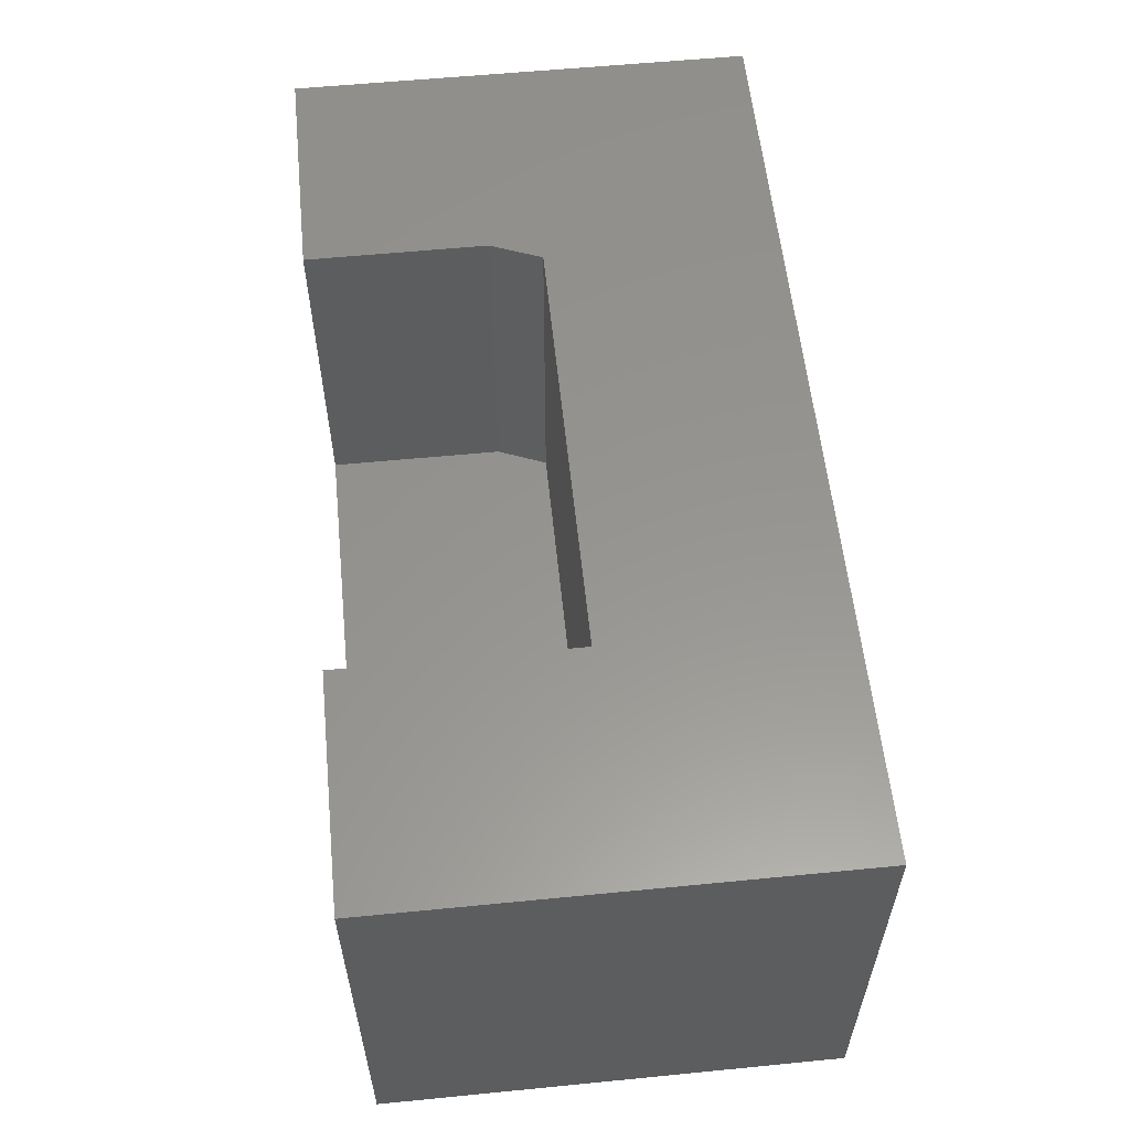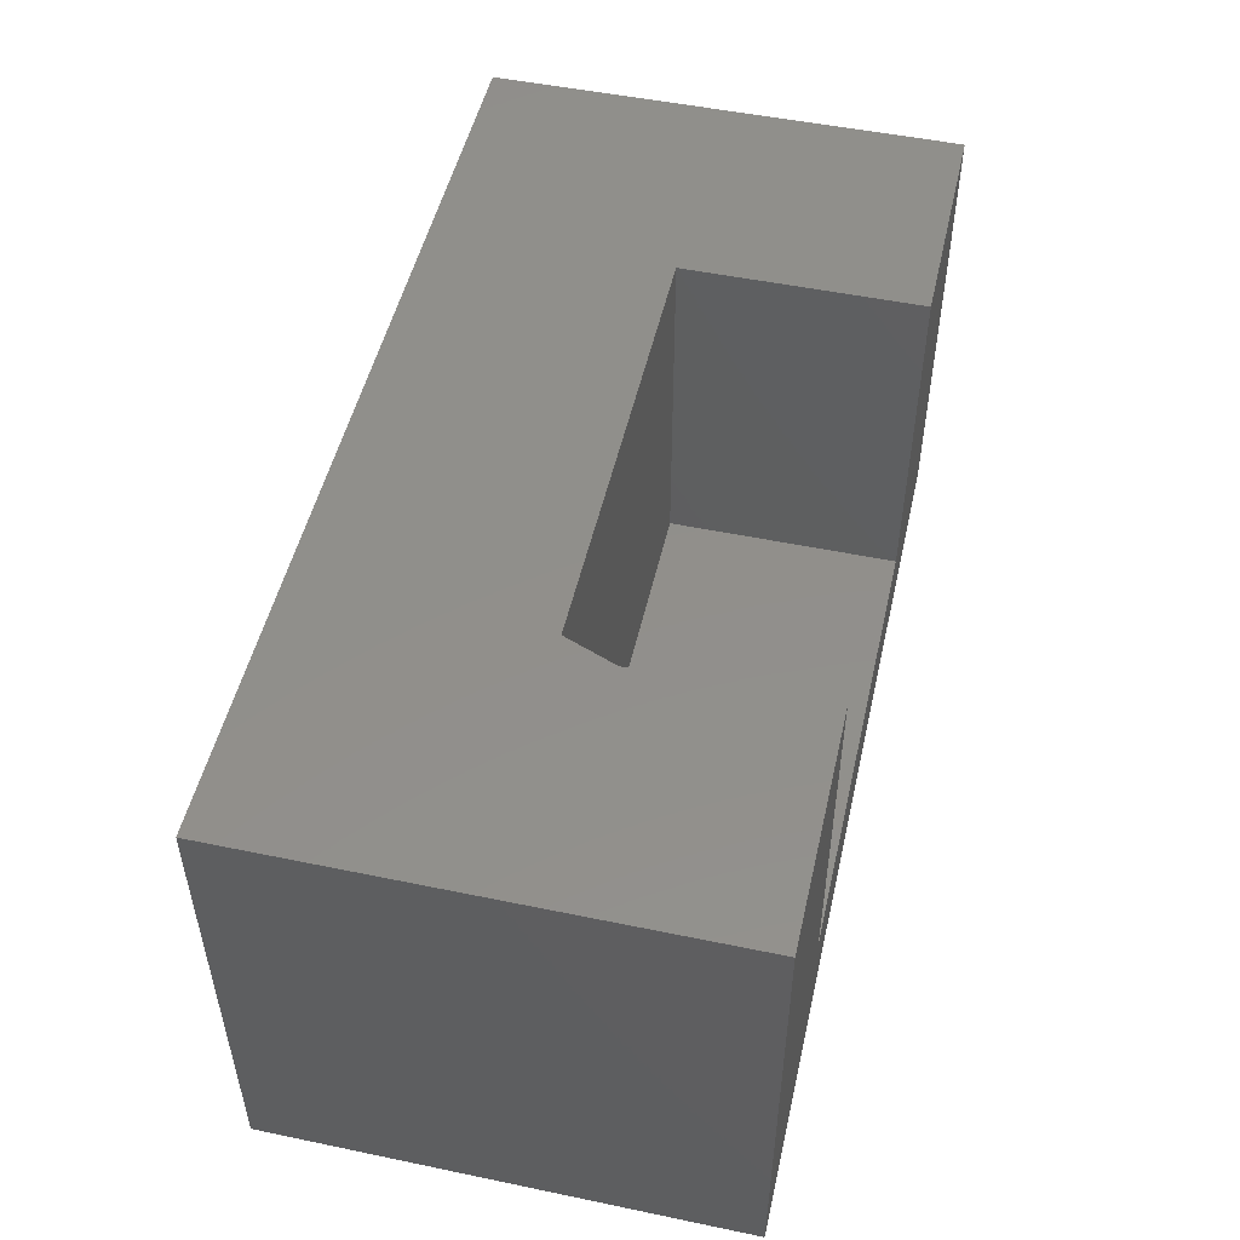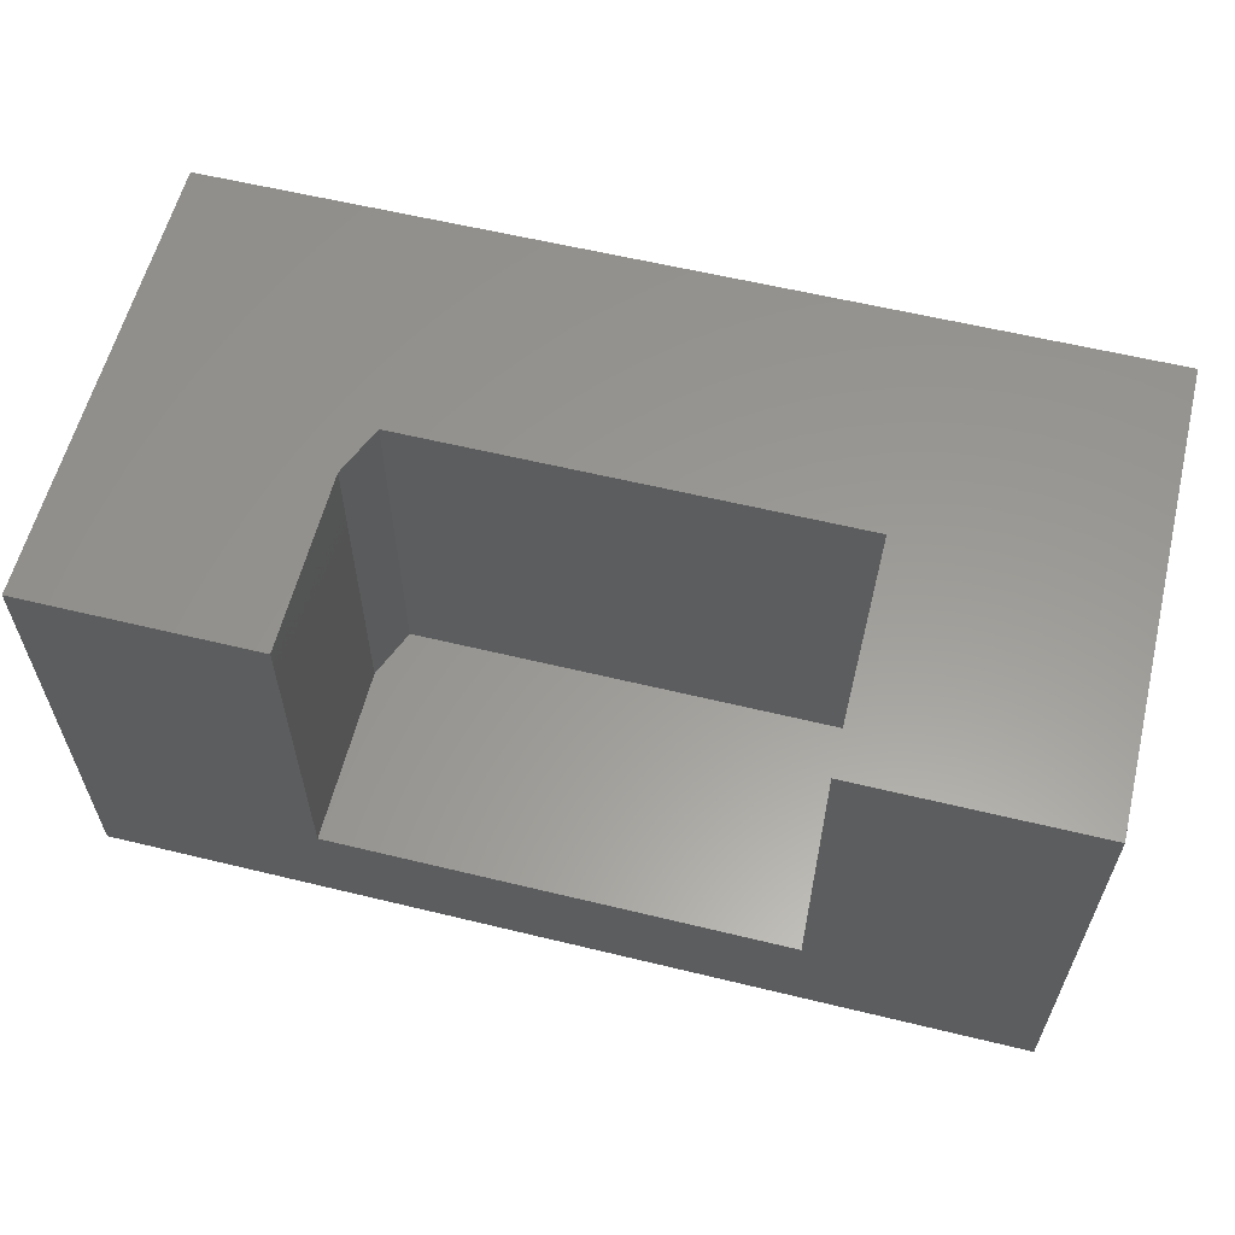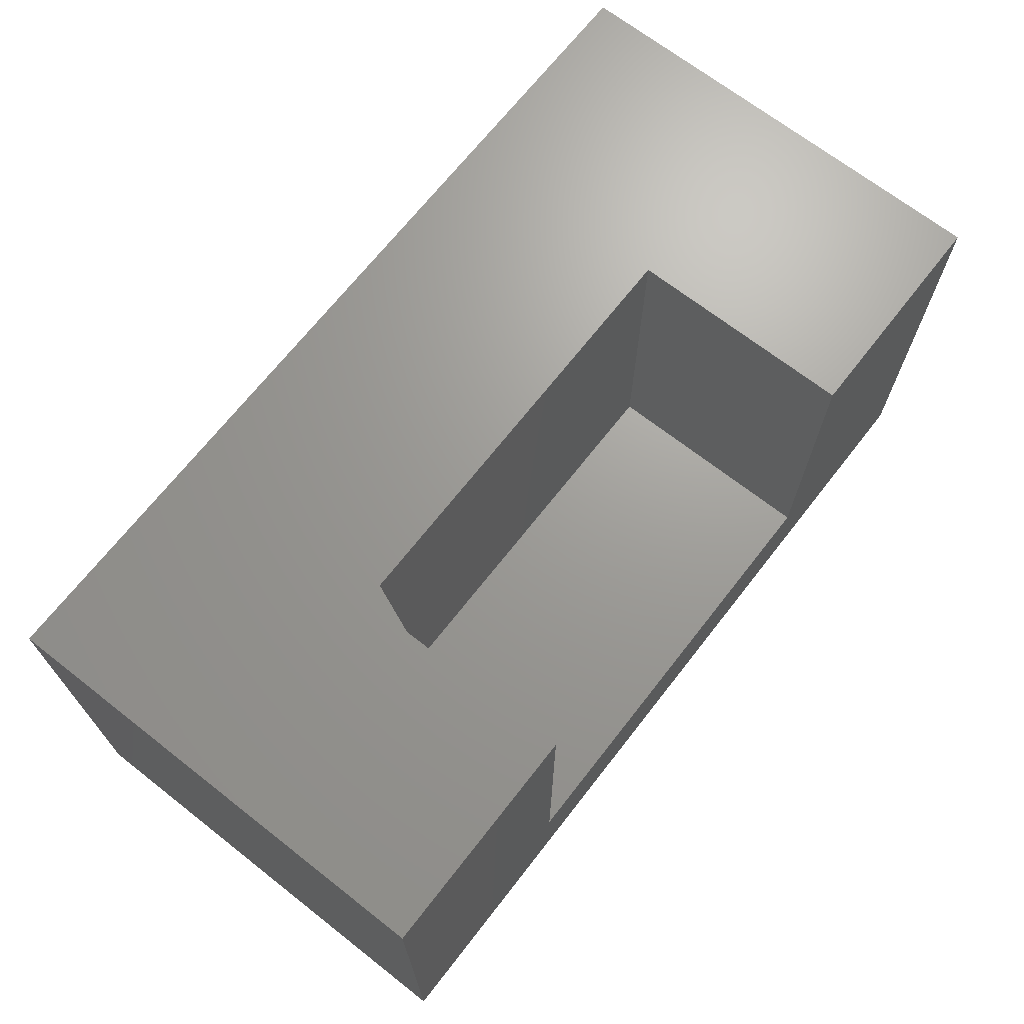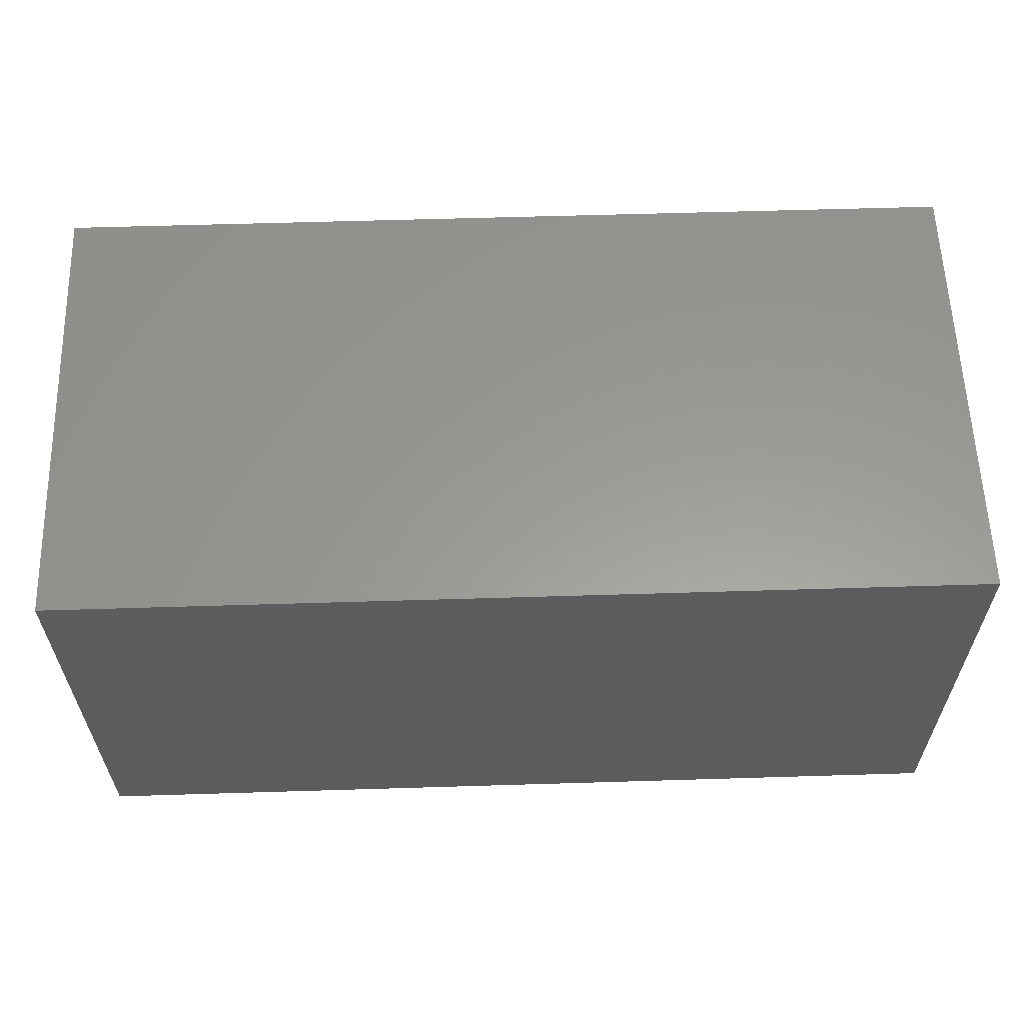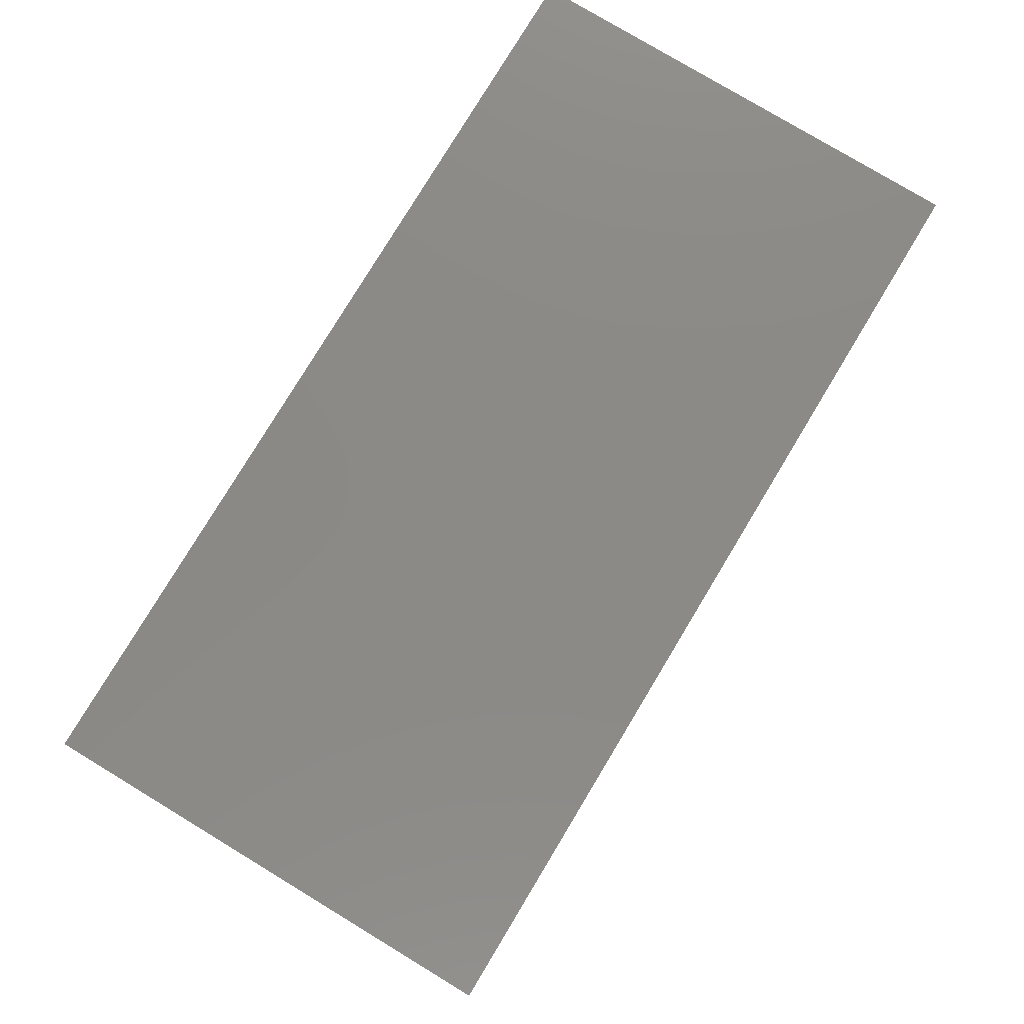
<metadata>
{"format":"stl","ext":"stl","renderer":"f3d","projection":"perspective","resolution":1024,"background":"white","views":[{"elev":57.7,"azim":84.2,"up":"+Z"},{"elev":50.6,"azim":-77.2,"up":"+Z"},{"elev":59.5,"azim":14.0,"up":"+Z"},{"elev":69.0,"azim":-52.0,"up":"+Z"},{"elev":59.7,"azim":178.2,"up":"+Y"},{"elev":78.9,"azim":-58.9,"up":"+Y"}]}
</metadata>
<code>
# stl→obj: 18 verts, 32 faces
v -0.3984 -0.3203 0.1719
v 0.3047 -0.3203 0.1719
v -0.3984 -0.04317 0.1719
v 0.3047 0.03495 0.1719
v -0.3672 0.03495 0.1719
v -0.3984 -0.04317 0.7031
v -0.3984 -0.3203 0.7031
v 0.3047 0.03495 0.7031
v -0.3672 0.03495 0.7031
v -0.75 -0.3203 0.7031
v -0.75 0.3902 0.7031
v 0.6562 0.3902 0.7031
v 0.6562 -0.3203 0.7031
v 0.3047 -0.3203 0.7031
v 0.6562 -0.3203 0
v -0.75 -0.3203 0
v -0.75 0.3902 0
v 0.6562 0.3902 0
f 1 2 3
f 3 2 4
f 3 4 5
f 6 7 3
f 3 7 1
f 4 8 5
f 5 8 9
f 10 7 11
f 11 7 6
f 11 6 9
f 11 9 12
f 12 9 8
f 12 8 13
f 13 8 14
f 9 6 5
f 5 6 3
f 13 14 15
f 15 14 2
f 15 2 16
f 16 2 1
f 16 1 10
f 10 1 7
f 14 8 2
f 2 8 4
f 16 17 15
f 15 17 18
f 11 17 10
f 10 17 16
f 12 18 11
f 11 18 17
f 13 15 12
f 12 15 18

</code>
